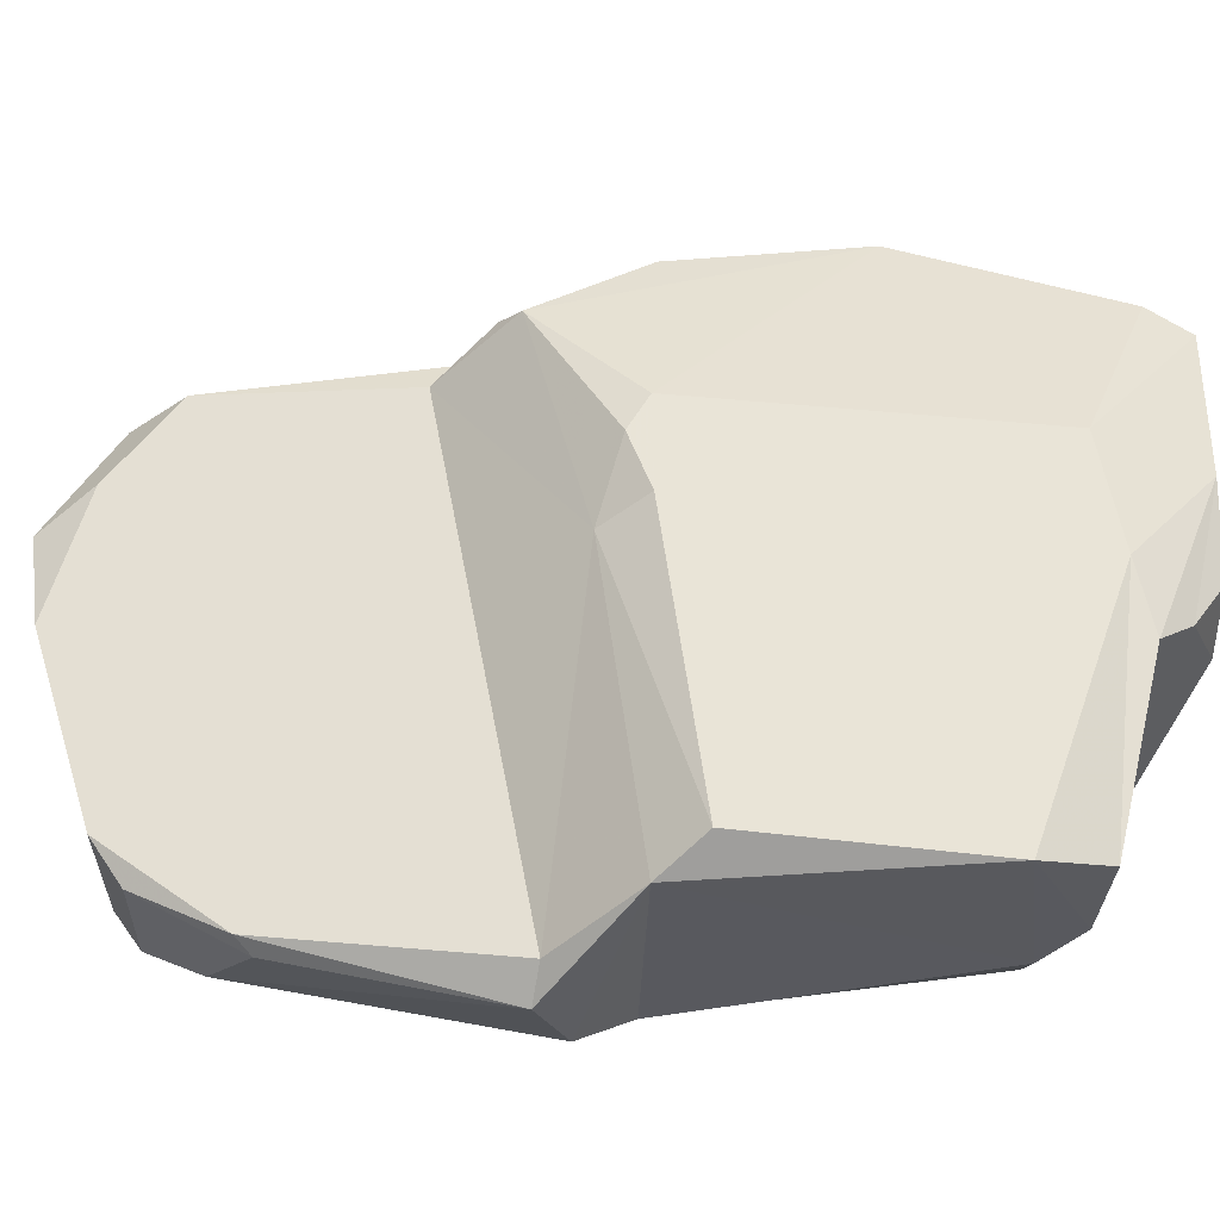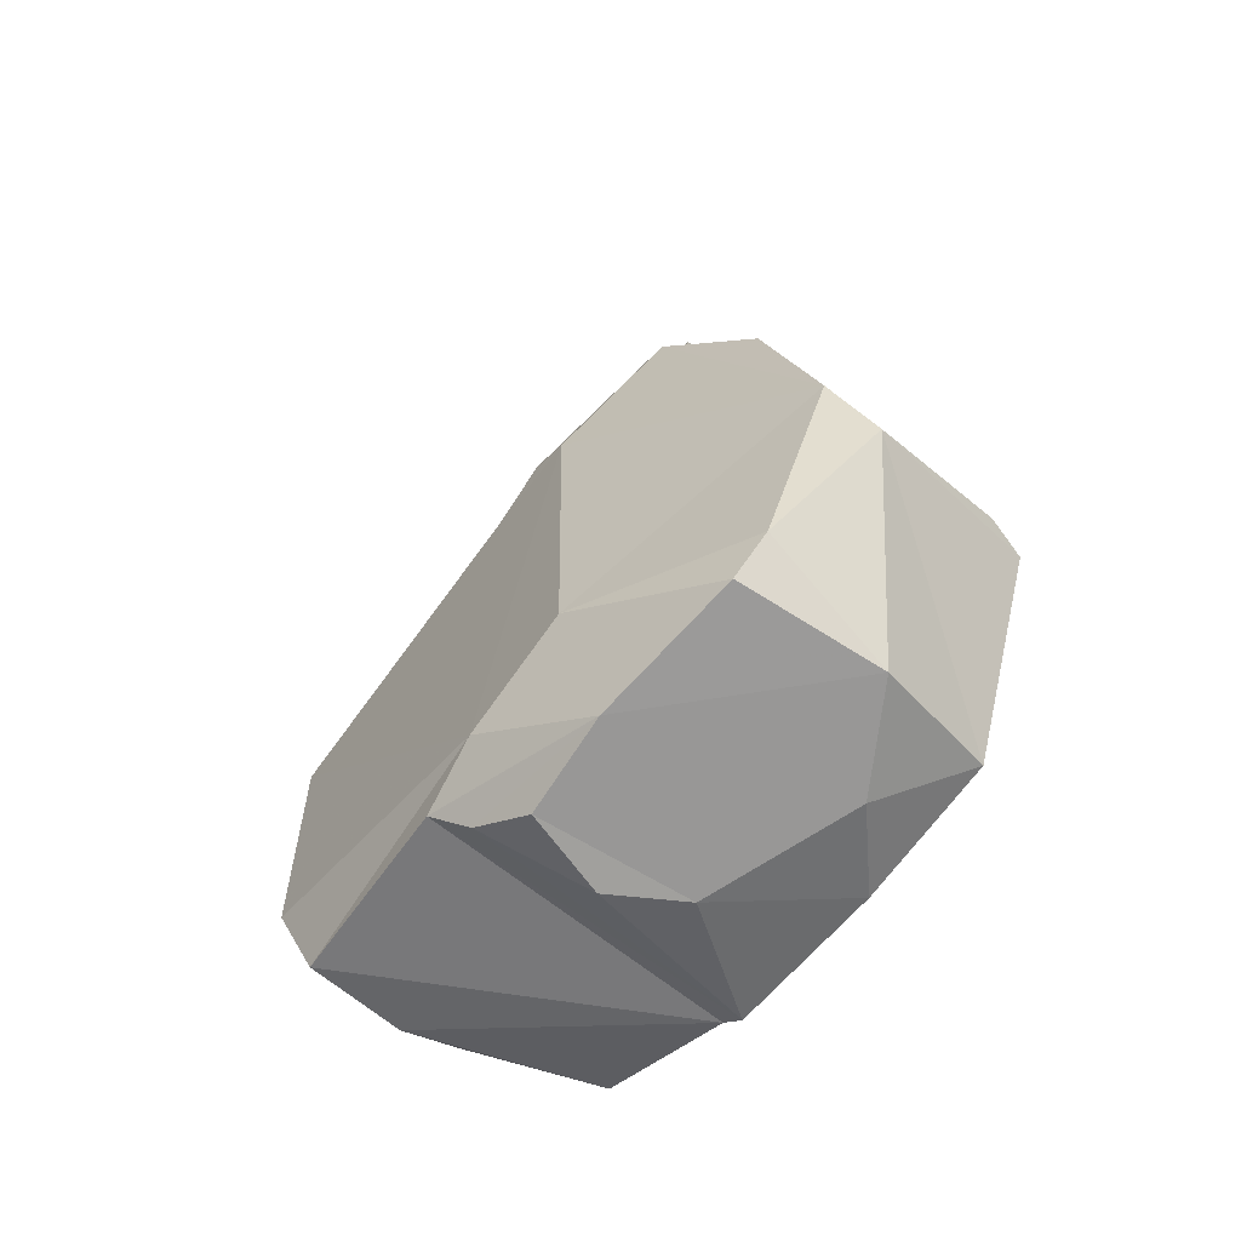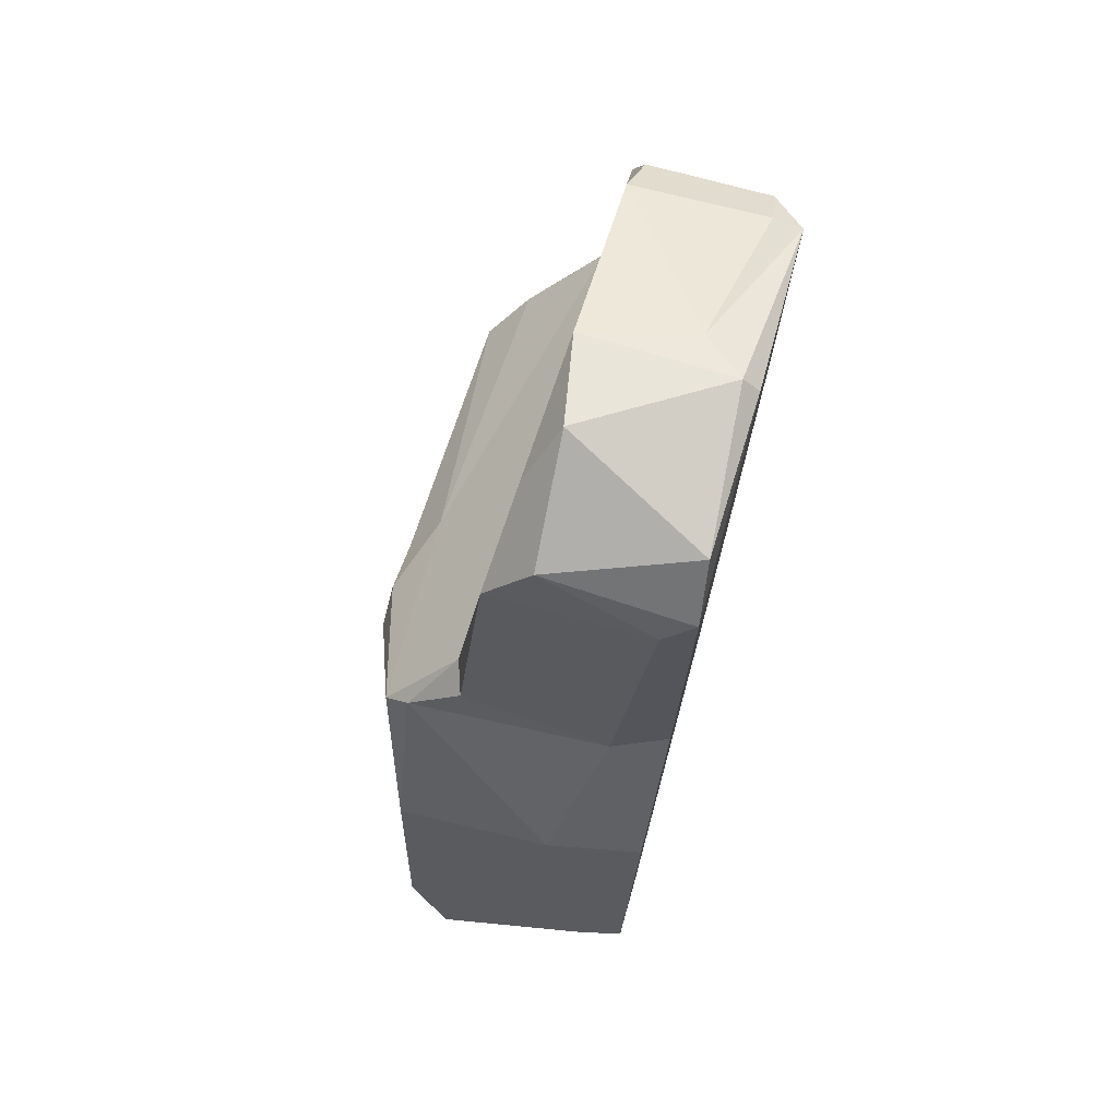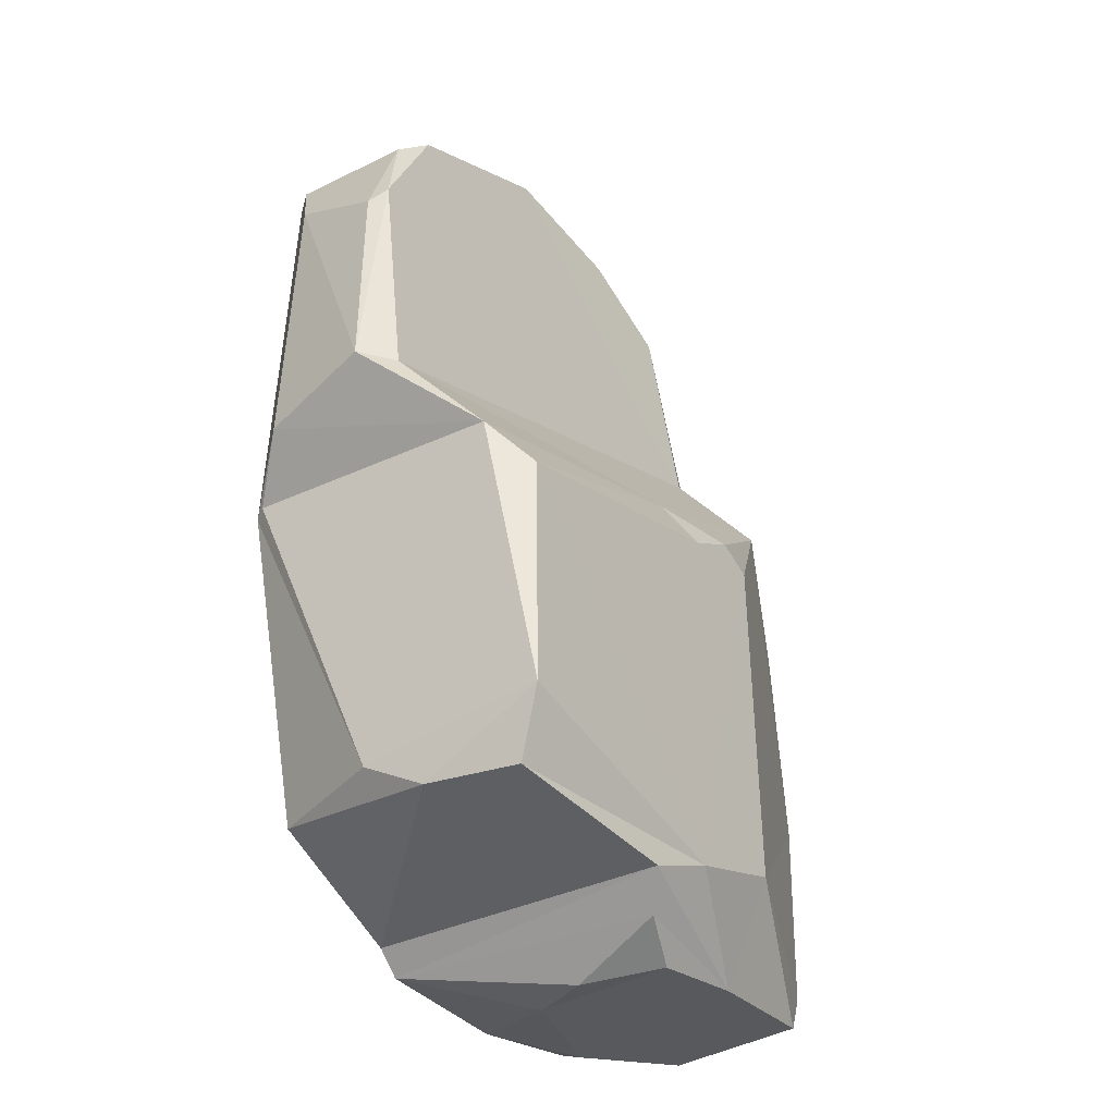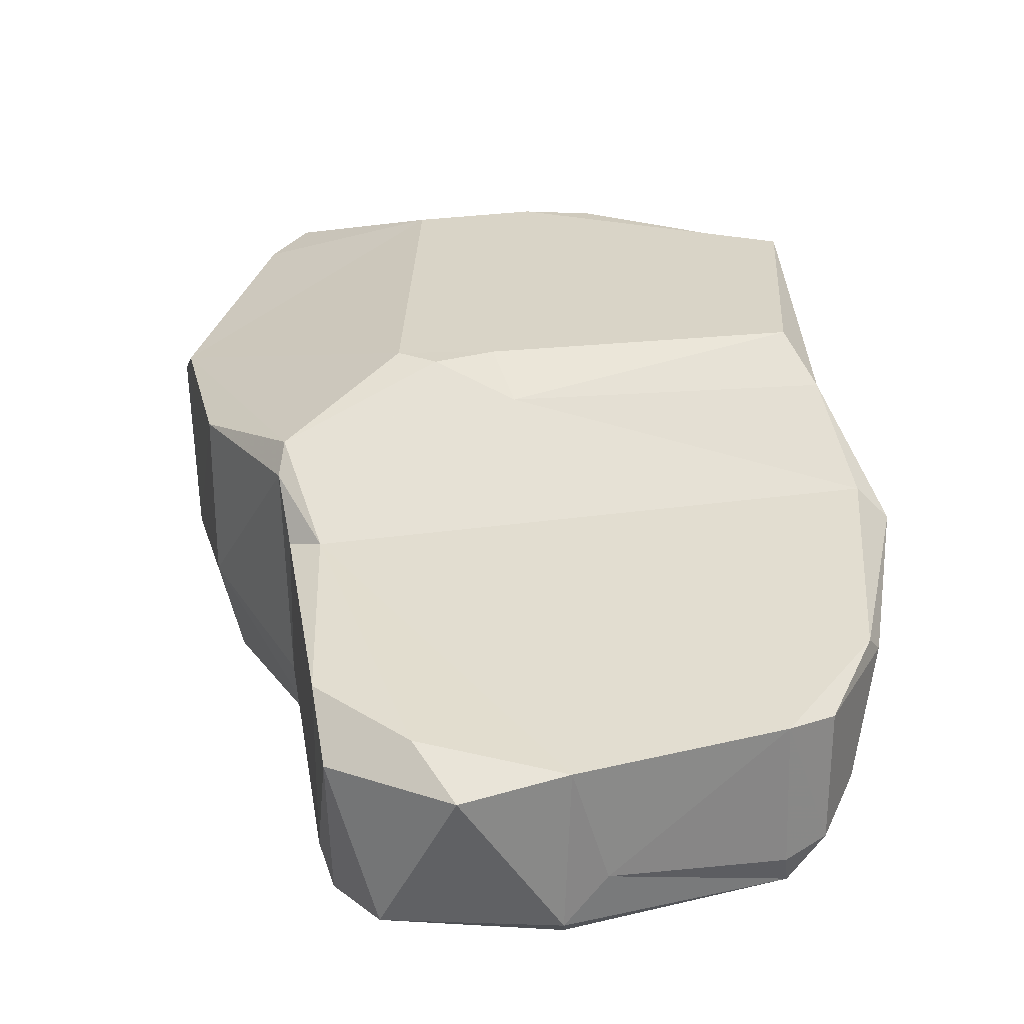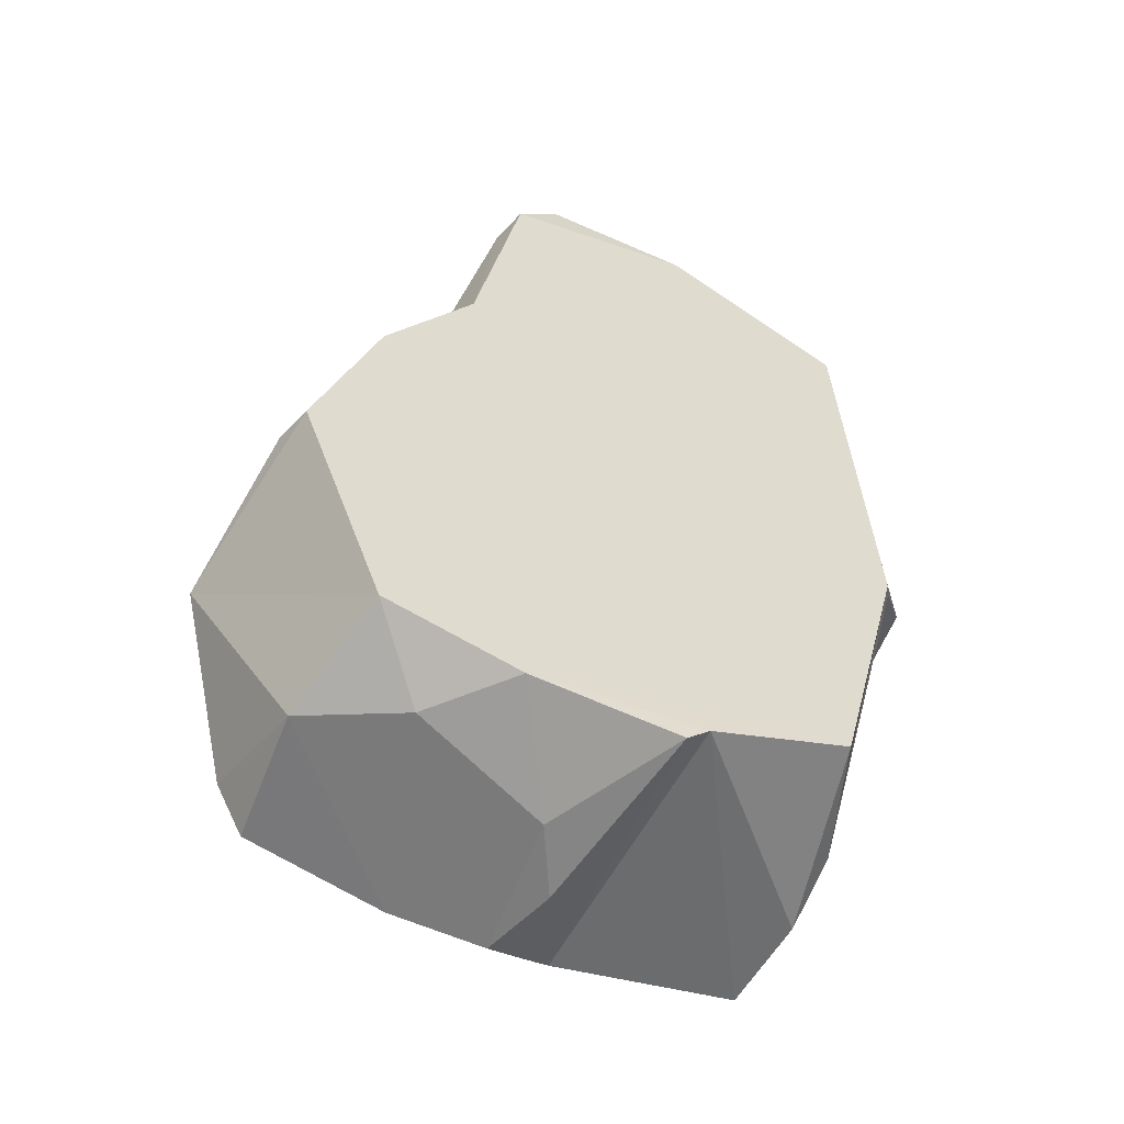
<metadata>
{"format":"obj","ext":"obj","renderer":"f3d","projection":"perspective","resolution":1024,"background":"white","views":[{"elev":59.7,"azim":97.0,"up":"+Y"},{"elev":-63.0,"azim":-129.5,"up":"+Z"},{"elev":74.8,"azim":-74.8,"up":"+Z"},{"elev":-35.5,"azim":123.6,"up":"+Z"},{"elev":28.1,"azim":3.3,"up":"+Y"},{"elev":-56.0,"azim":-26.6,"up":"+Z"}]}
</metadata>
<code>
v 4.706 -0.1861 -15.08
v 3.599 -0.1614 -15.49
v 4.469 -0.4501 -15.67
v 4.525 -0.01578 -15.73
v 4.157 -0.01259 -15.09
v 4.152 -0.1723 -15.85
v 3.951 -0.2287 -14.45
v 4.551 -0.4501 -14.55
v 4.601 -0.03325 -15.21
v 4.268 -0.1957 -14.4
v 3.737 -0.4501 -15.11
v 3.774 -0.4501 -15.75
v 4.656 -0.1831 -14.72
v 4.66 -0.143 -15.09
v 3.985 0.03488 -15.14
v 4.26 -0.4243 -14.39
v 4.211 -0.4494 -15.79
v 3.737 -0.2592 -15.8
v 3.845 -0.3671 -14.91
v 3.972 0.03544 -15.66
v 4.243 0.0158 -15.76
v 3.854 -0.1402 -14.87
v 4.316 -0.361 -14.42
v 3.708 -0.3085 -15.09
v 4.247 -0.4504 -15.76
v 4.602 -0.2118 -14.58
v 3.834 -0.06267 -14.92
v 4.639 -0.364 -14.67
v 3.703 -0.07724 -15.11
v 4.589 -0.45 -15.2
v 4.093 -0.2738 -15.84
v 4.021 -0.4426 -14.42
v 4.67 -0.3609 -15.12
v 3.711 -0.0603 -15.73
v 3.929 -0.4049 -14.53
v 4.536 -0.164 -15.72
v 3.625 -0.1007 -15.4
v 4.127 -0.2206 -14.36
v 4.548 0.02481 -15.63
v 3.642 -0.4501 -15.4
v 3.928 -0.1606 -14.53
v 4.551 0.02293 -15.27
v 3.98 -0.45 -15.79
v 3.876 -0.4501 -14.89
v 4.542 -0.1985 -14.52
v 3.976 -0.03218 -15.83
v 3.627 -0.3882 -15.39
v 3.901 -0.1255 -14.84
v 4.142 0.03248 -15.72
v 4.602 -0.4308 -15.2
v 4.064 -0.1787 -14.44
v 3.876 -0.3482 -15.82
v 4.544 -0.2602 -15.66
v 4.259 -0.45 -14.42
v 3.759 -0.04596 -15.8
v 4.601 -0.3983 -14.57
v 3.951 -0.4504 -14.49
v 3.839 -0.02529 -14.96
v 4.548 -0.4055 -14.53
v 4.198 -0.02012 -15.8
v 4.122 0.03195 -15.16
v 4.12 -0.04827 -15.84
v 4.671 -0.209 -14.75
v 4.041 0.03391 -15.11
g Group21968
f 5 14 9
f 3 8 11
f 53 30 3
f 25 21 4
f 18 52 12
f 35 22 19
f 49 61 42
f 20 37 15
f 44 8 54
f 14 48 10
f 3 30 8
f 45 10 23
f 53 9 50
f 39 49 42
f 10 48 51
f 10 16 23
f 29 37 47
f 18 12 2
f 12 3 40
f 2 12 40
f 63 28 1
f 45 14 10
f 13 1 14
f 9 14 1
f 15 37 58
f 42 61 5
f 38 32 16
f 44 54 57
f 43 25 3
f 25 36 3
f 18 46 52
f 20 34 37
f 11 8 44
f 11 44 24
f 46 55 20
f 49 20 15
f 60 21 17
f 46 20 49
f 22 27 19
f 14 5 48
f 16 8 23
f 8 30 56
f 48 58 27
f 29 58 37
f 17 21 25
f 43 17 25
f 63 26 28
f 14 45 13
f 19 27 24
f 24 29 47
f 33 28 56
f 56 28 26
f 24 27 29
f 27 58 29
f 9 1 33
f 33 1 28
f 43 31 17
f 31 6 17
f 38 7 32
f 41 22 35
f 50 9 33
f 30 33 56
f 2 34 18
f 55 46 18
f 57 54 32
f 32 7 57
f 36 25 4
f 39 9 53
f 37 2 47
f 34 2 37
f 51 38 10
f 38 16 10
f 4 39 36
f 4 49 39
f 40 3 11
f 11 24 47
f 7 41 35
f 38 51 7
f 9 42 5
f 9 39 42
f 43 3 12
f 12 52 43
f 44 35 19
f 24 44 19
f 45 56 26
f 45 26 13
f 60 46 21
f 62 31 46
f 2 40 47
f 47 40 11
f 22 48 27
f 22 41 48
f 49 4 21
f 21 46 49
f 33 30 50
f 50 30 53
f 48 41 51
f 51 41 7
f 52 46 31
f 52 31 43
f 36 39 53
f 53 3 36
f 54 16 32
f 8 16 54
f 55 34 20
f 34 55 18
f 8 59 23
f 45 23 59
f 57 35 44
f 57 7 35
f 58 5 64
f 48 5 58
f 45 59 56
f 8 56 59
f 6 60 17
f 62 6 31
f 49 15 61
f 64 15 58
f 60 62 46
f 62 60 6
f 63 1 13
f 13 26 63
f 61 15 64
f 5 61 64

</code>
